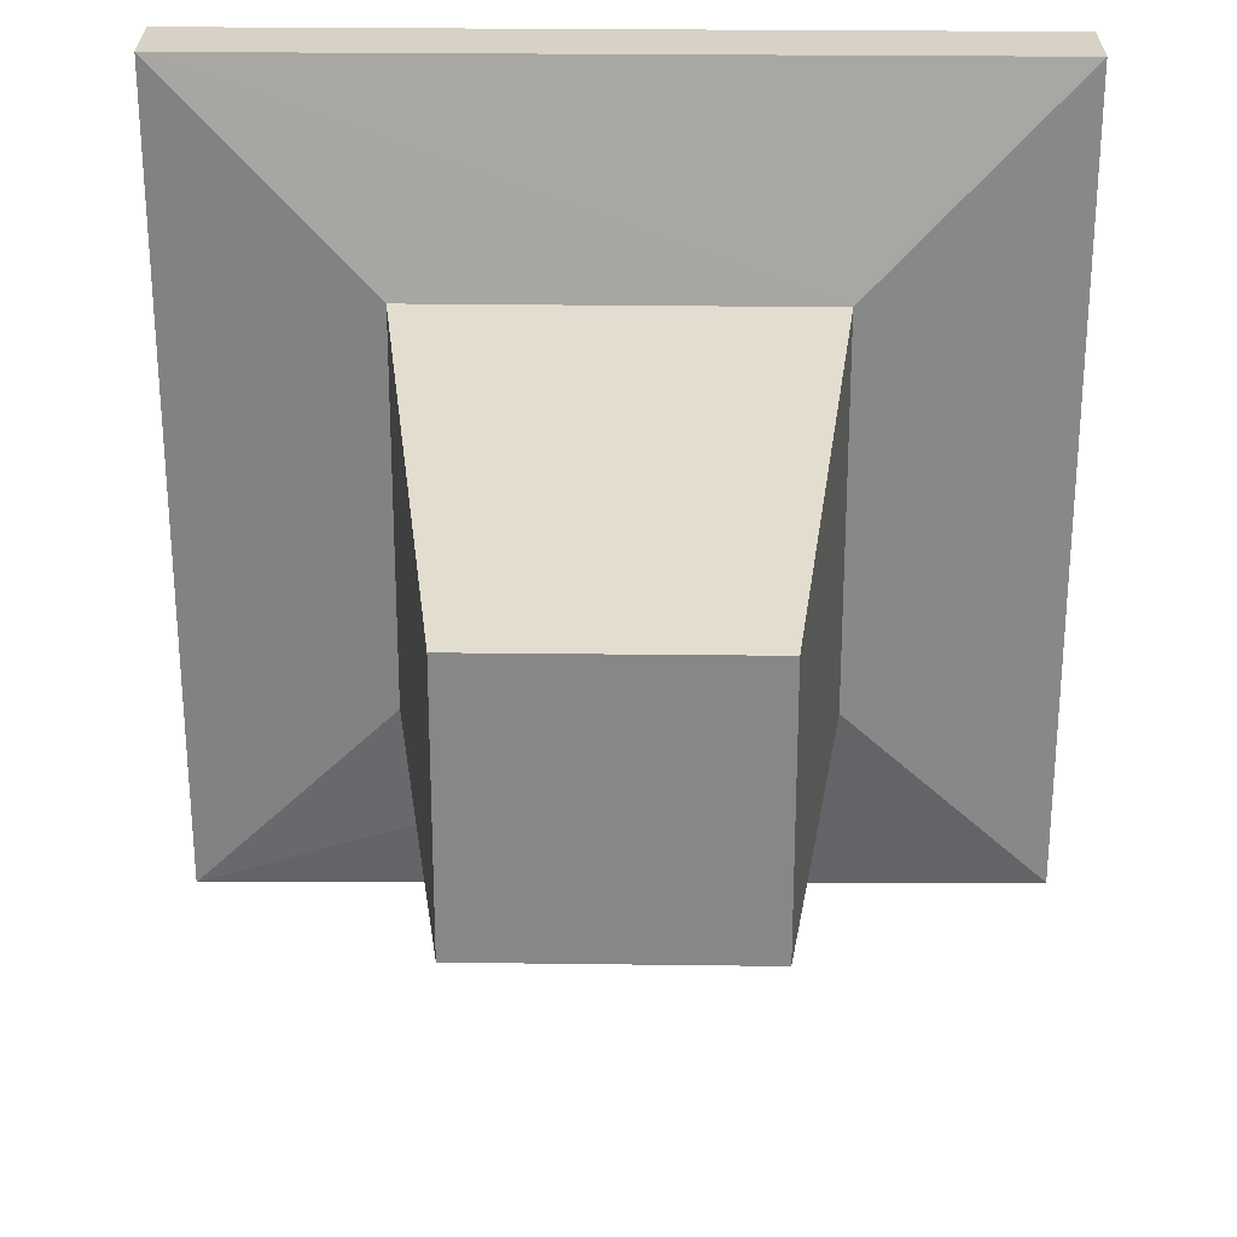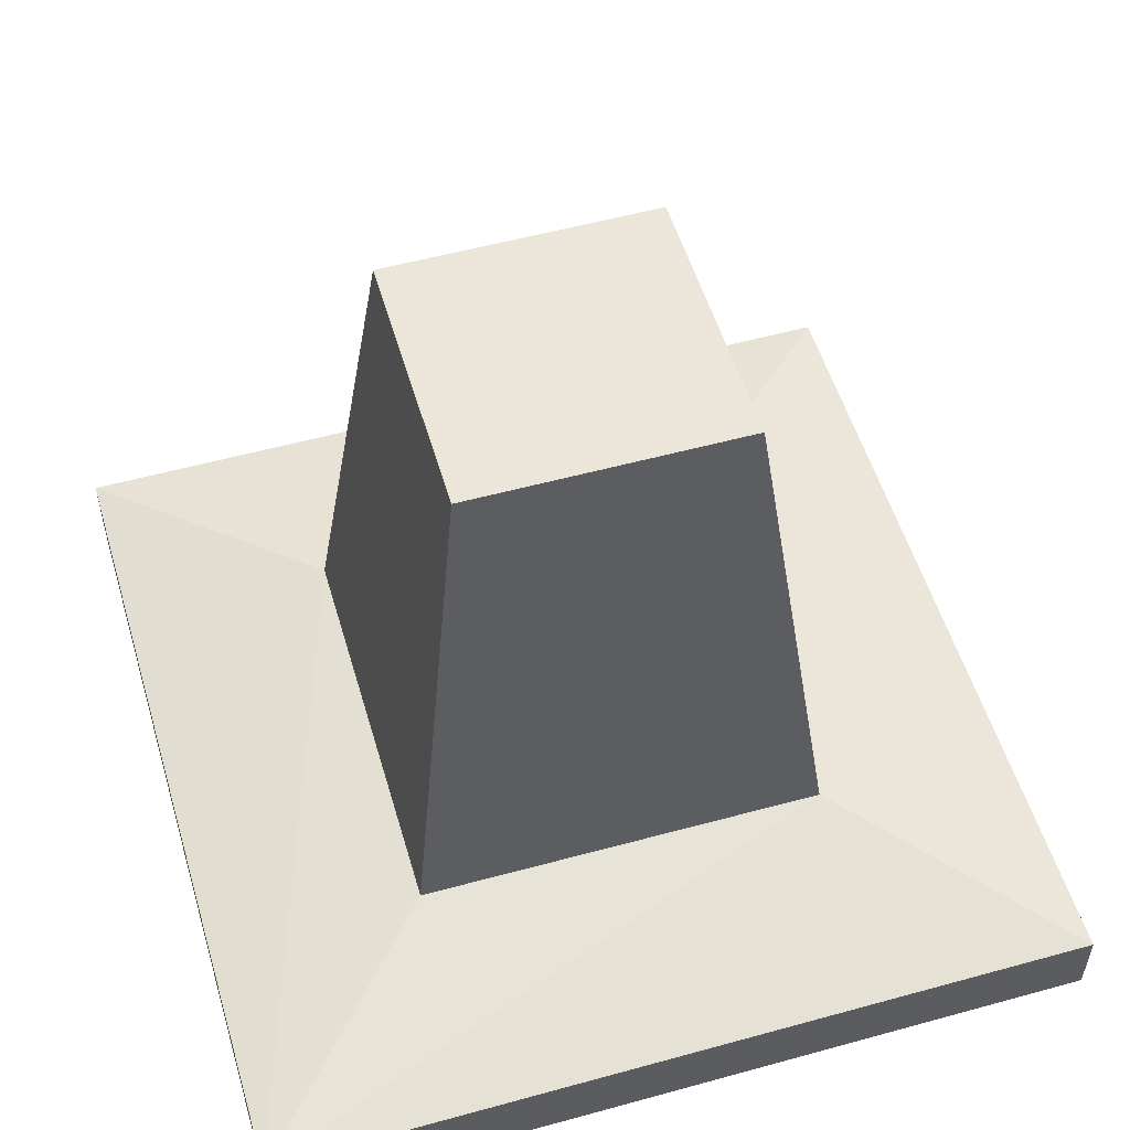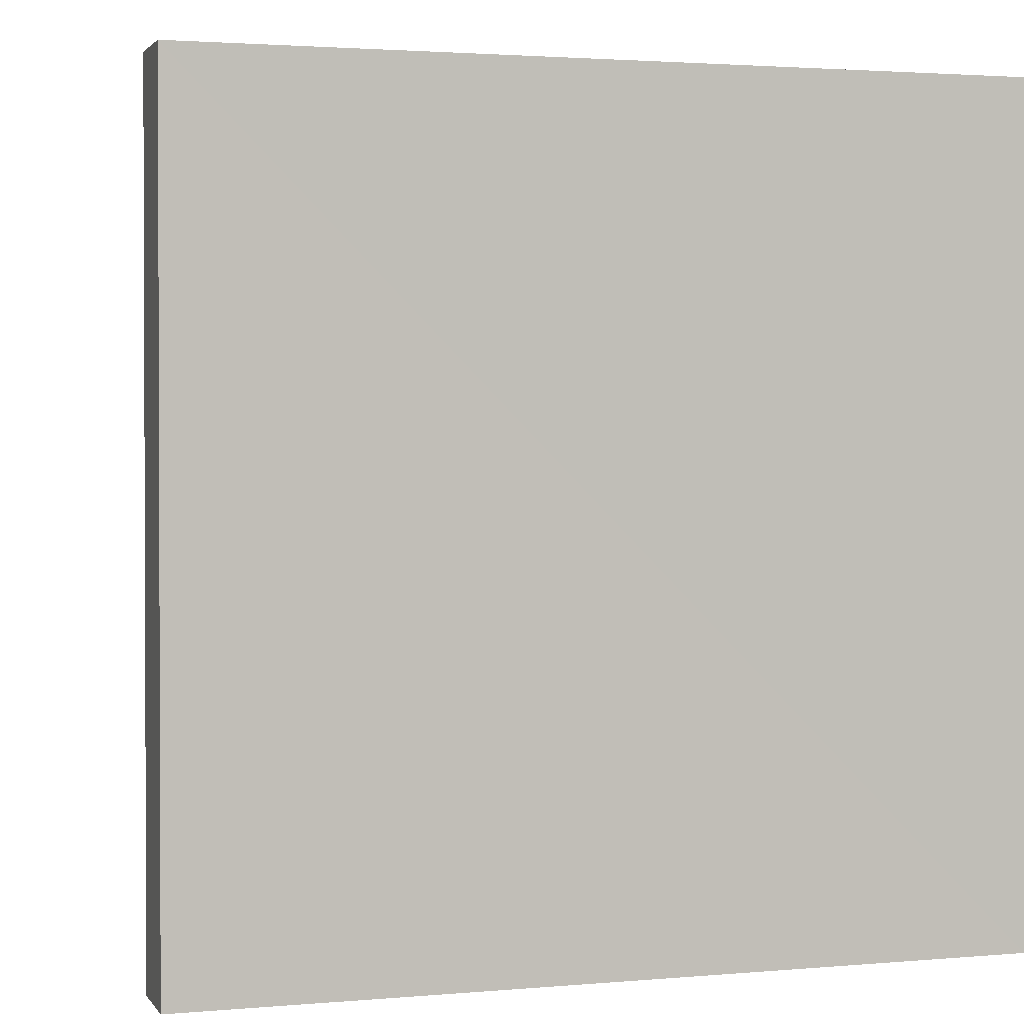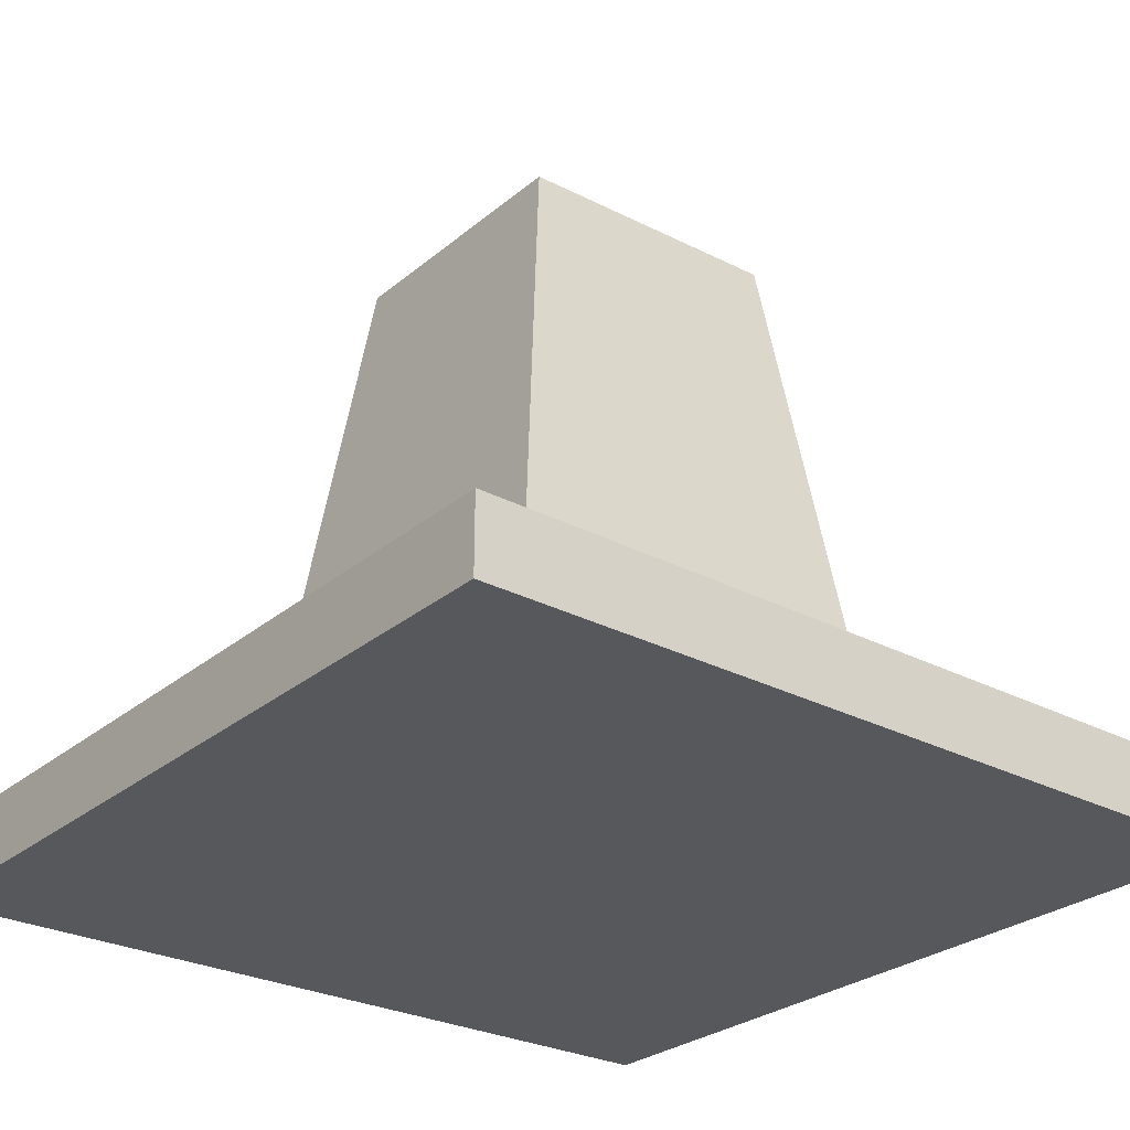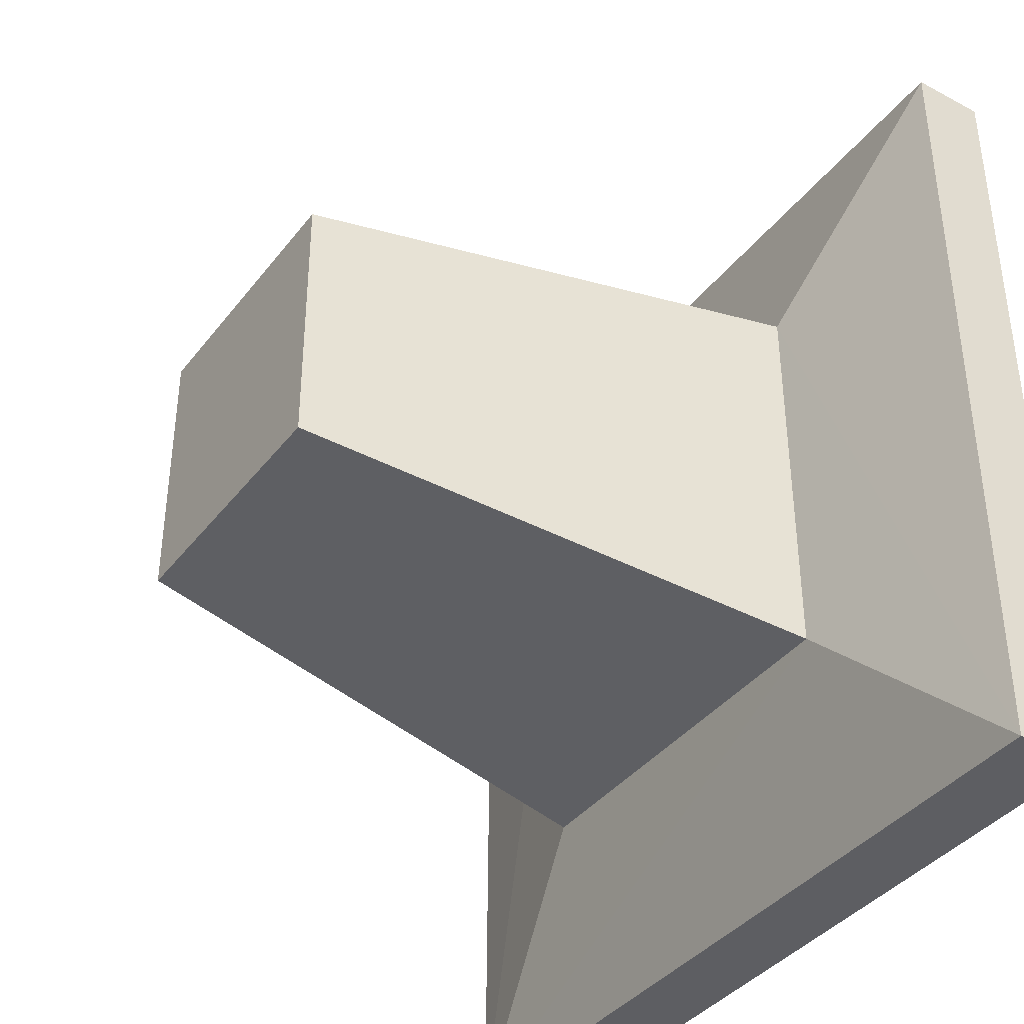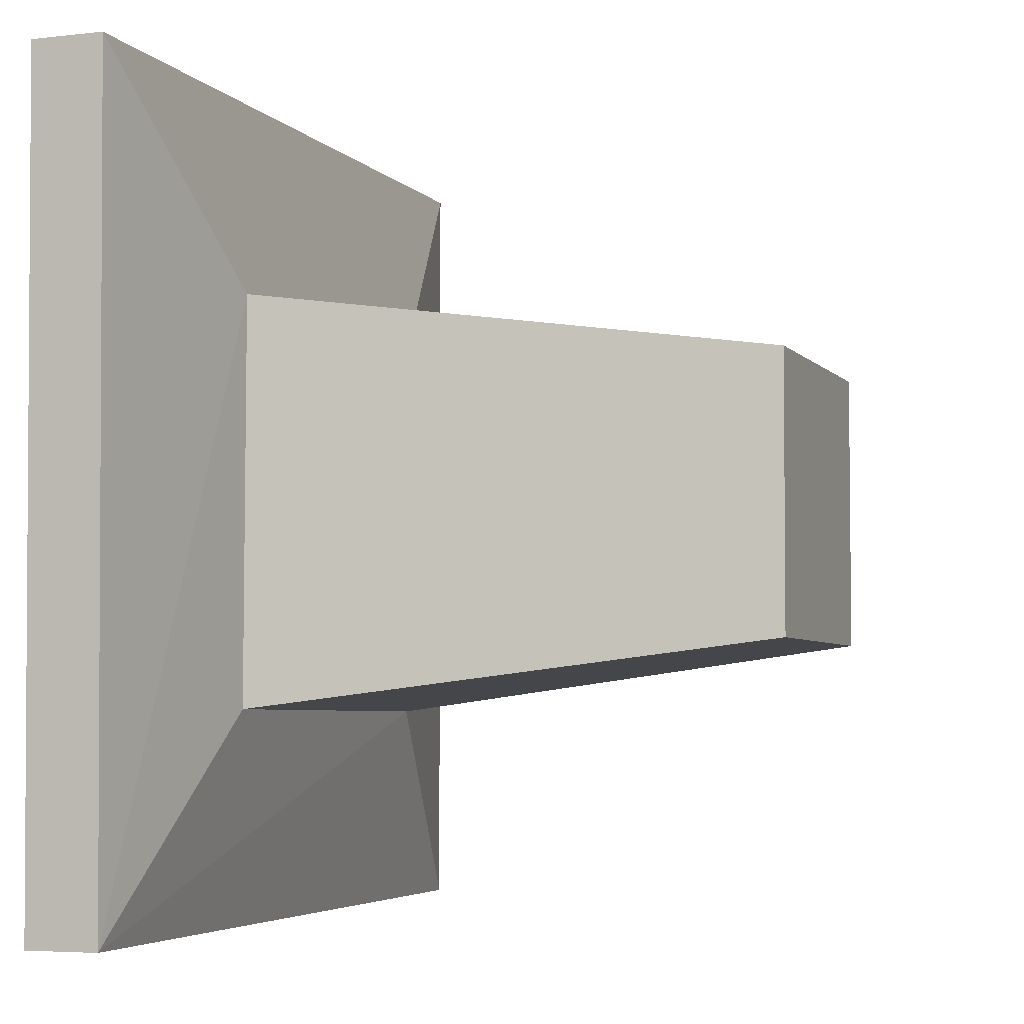
<metadata>
{"format":"obj","ext":"obj","renderer":"f3d","projection":"perspective","resolution":1024,"background":"white","views":[{"elev":27.4,"azim":-179.5,"up":"+Z"},{"elev":54.2,"azim":163.5,"up":"+Y"},{"elev":1.9,"azim":-17.4,"up":"+Z"},{"elev":-27.4,"azim":141.5,"up":"+Y"},{"elev":-38.9,"azim":-123.4,"up":"+Z"},{"elev":-4.4,"azim":110.2,"up":"+Z"}]}
</metadata>
<code>
o Plane.017_Plane.031
v -9.844 1.806 11.17
v 10.04 1.813 11.22
v 10.02 1.959 -8.719
v -9.876 1.801 -8.722
v -4.774 2.883 6.102
v -4.803 2.87 -3.624
v 4.985 2.871 6.144
v 5.019 2.862 -3.556
v -9.869 0.01354 -8.728
v -9.837 0.01809 11.16
v 10.05 0.02572 11.22
v 10.03 0.1714 -8.726
v -3.159 15.36 4.502
v 3.379 15.35 4.531
v 3.402 15.34 -1.968
v -3.179 15.35 -2.014
f 8 3 6
f 5 4 1
f 6 13 16
f 2 7 5
f 3 8 7
f 4 10 1
f 6 3 4
f 4 5 6
f 1 2 5
f 6 15 8
f 7 2 3
f 10 12 11
f 4 12 9
f 2 10 11
f 2 12 3
f 15 16 13
f 14 15 13
f 8 14 7
f 7 13 5
f 6 5 13
f 4 9 10
f 6 16 15
f 10 9 12
f 4 3 12
f 2 1 10
f 2 11 12
f 8 15 14
f 7 14 13

</code>
